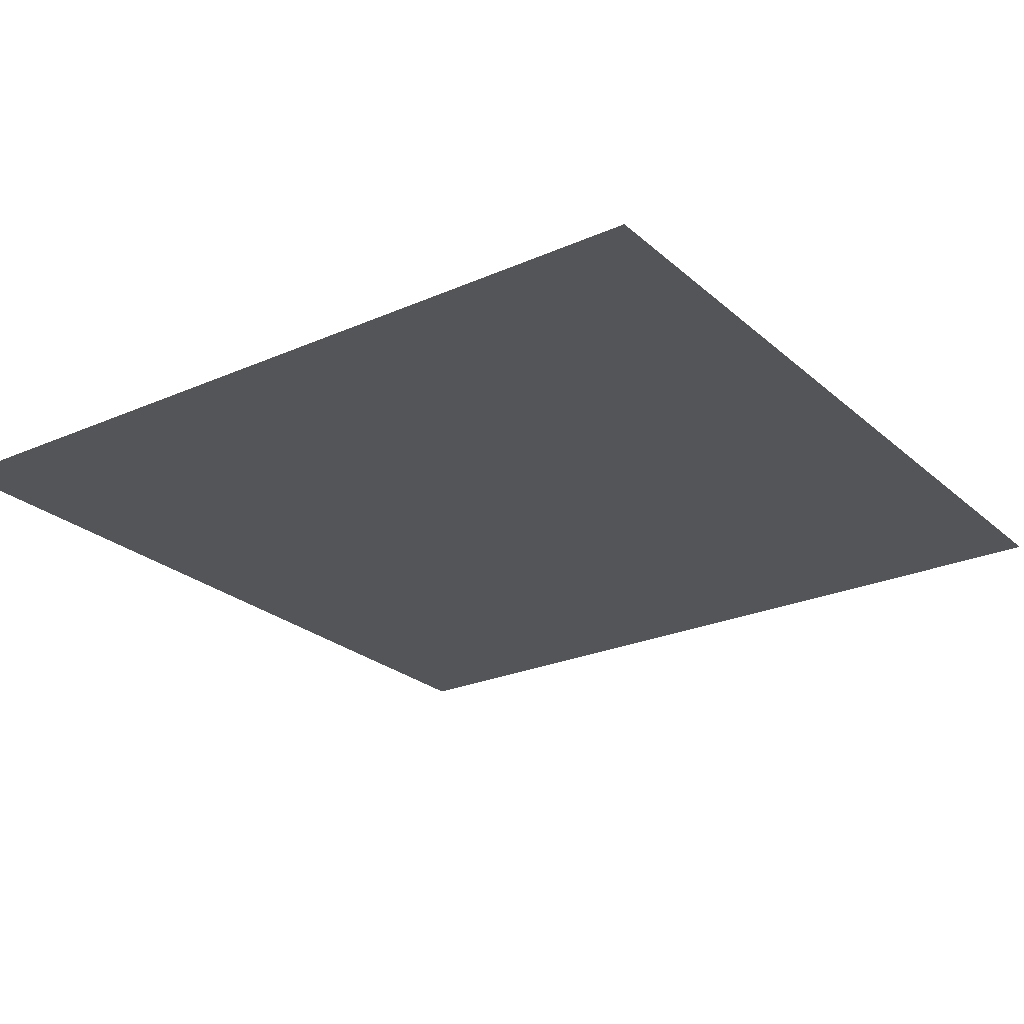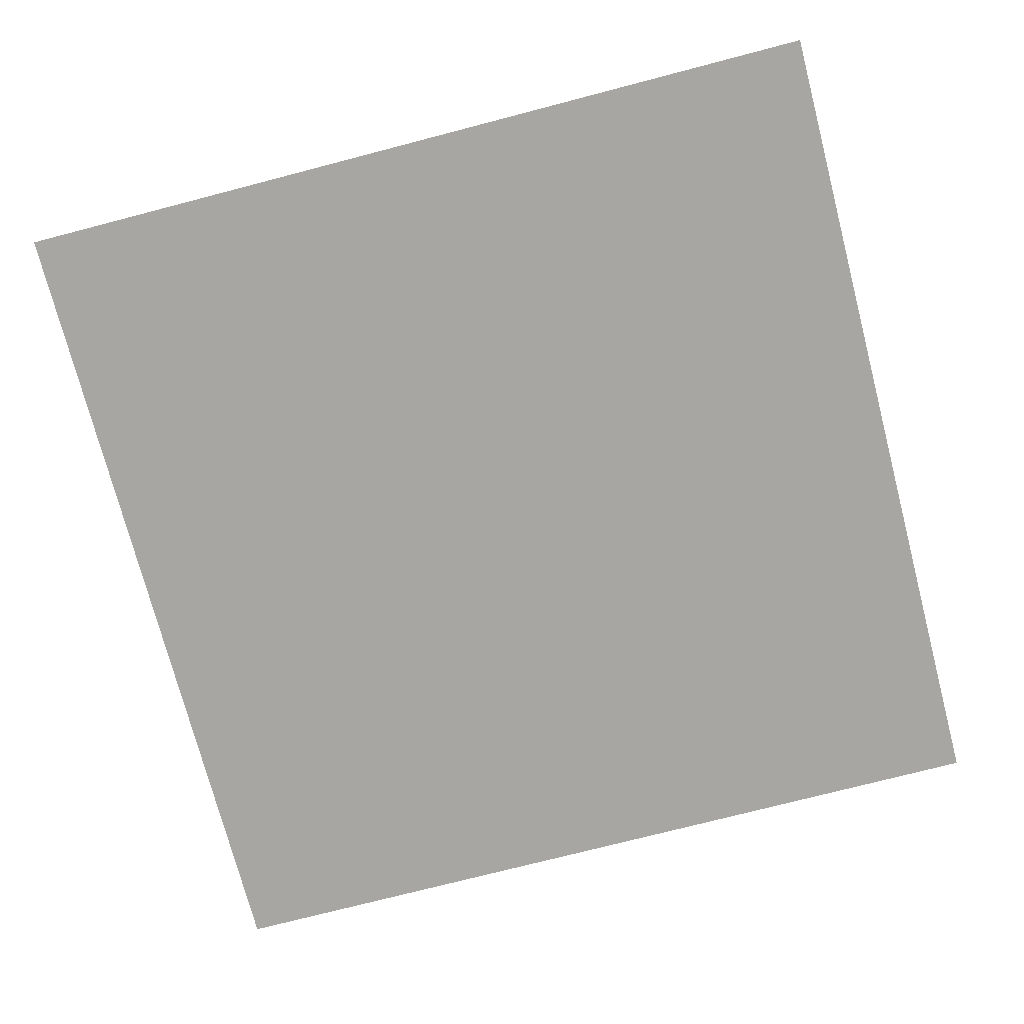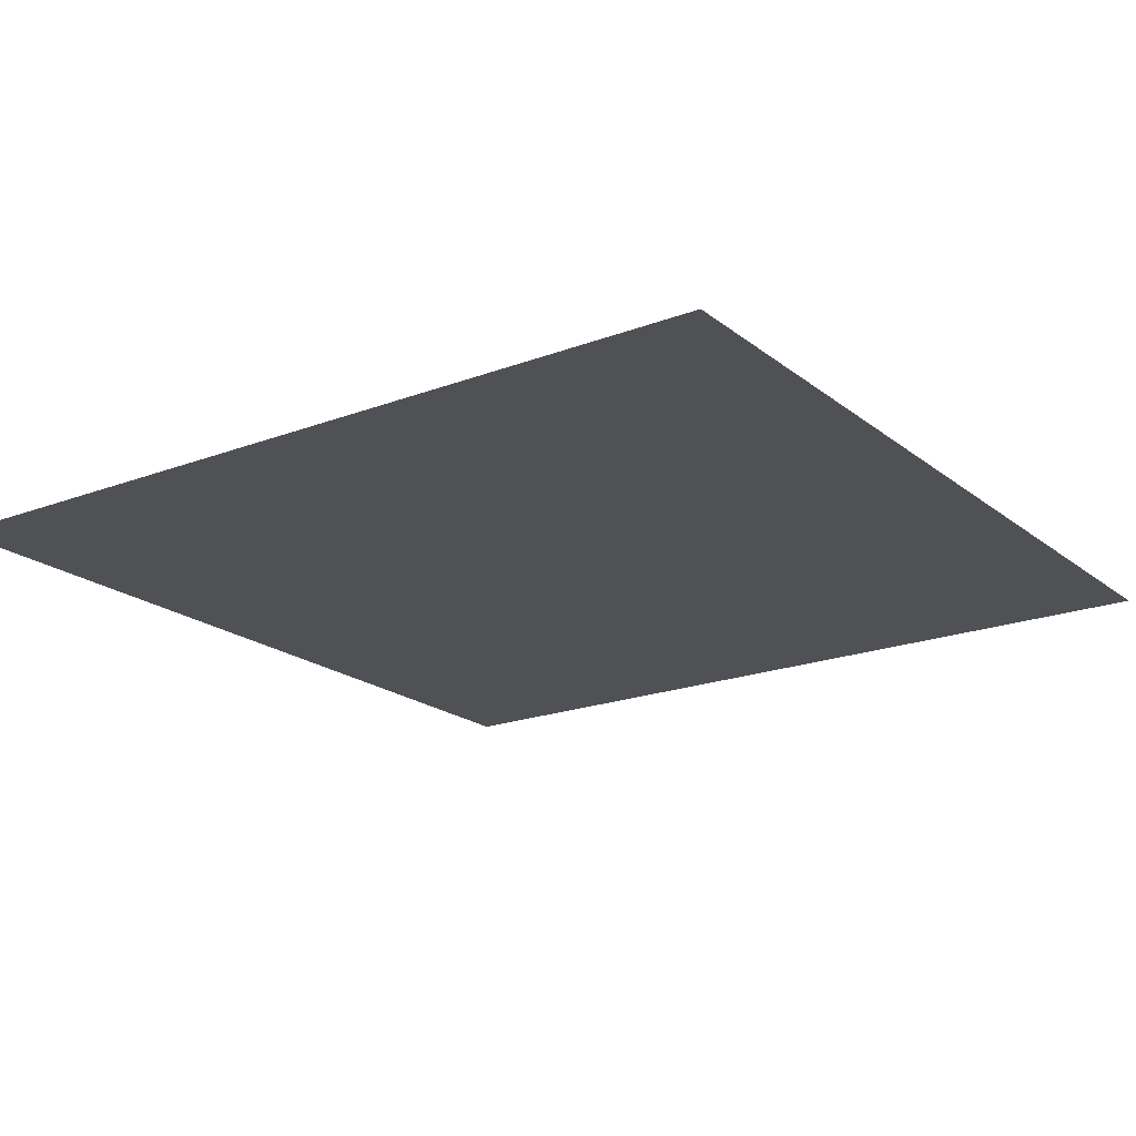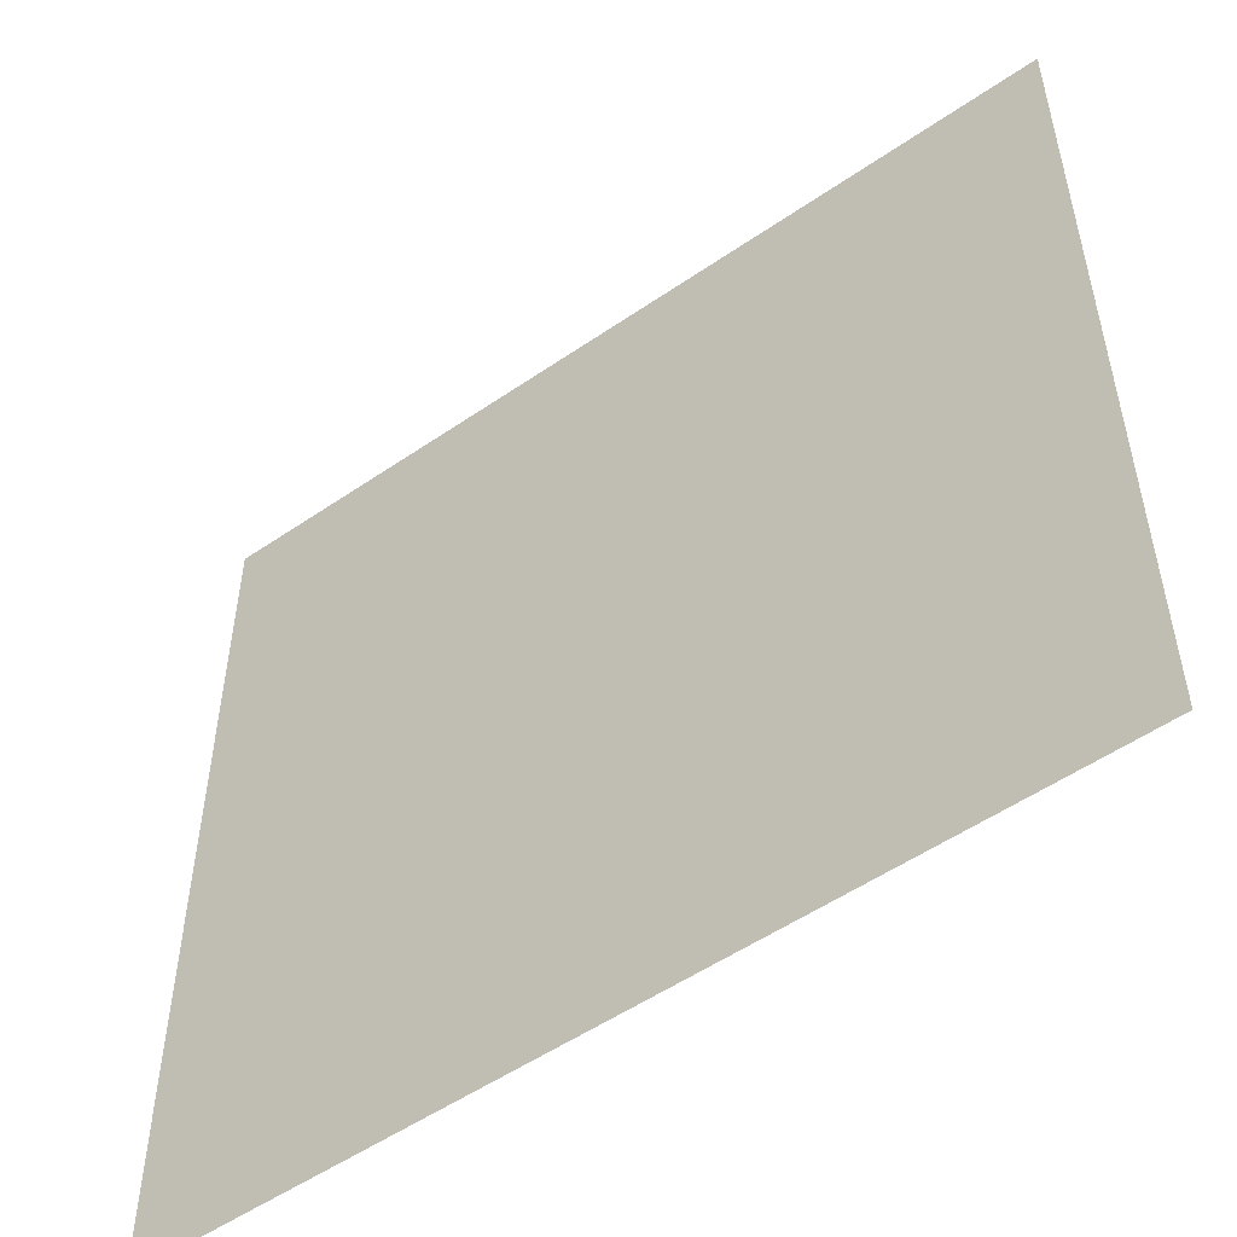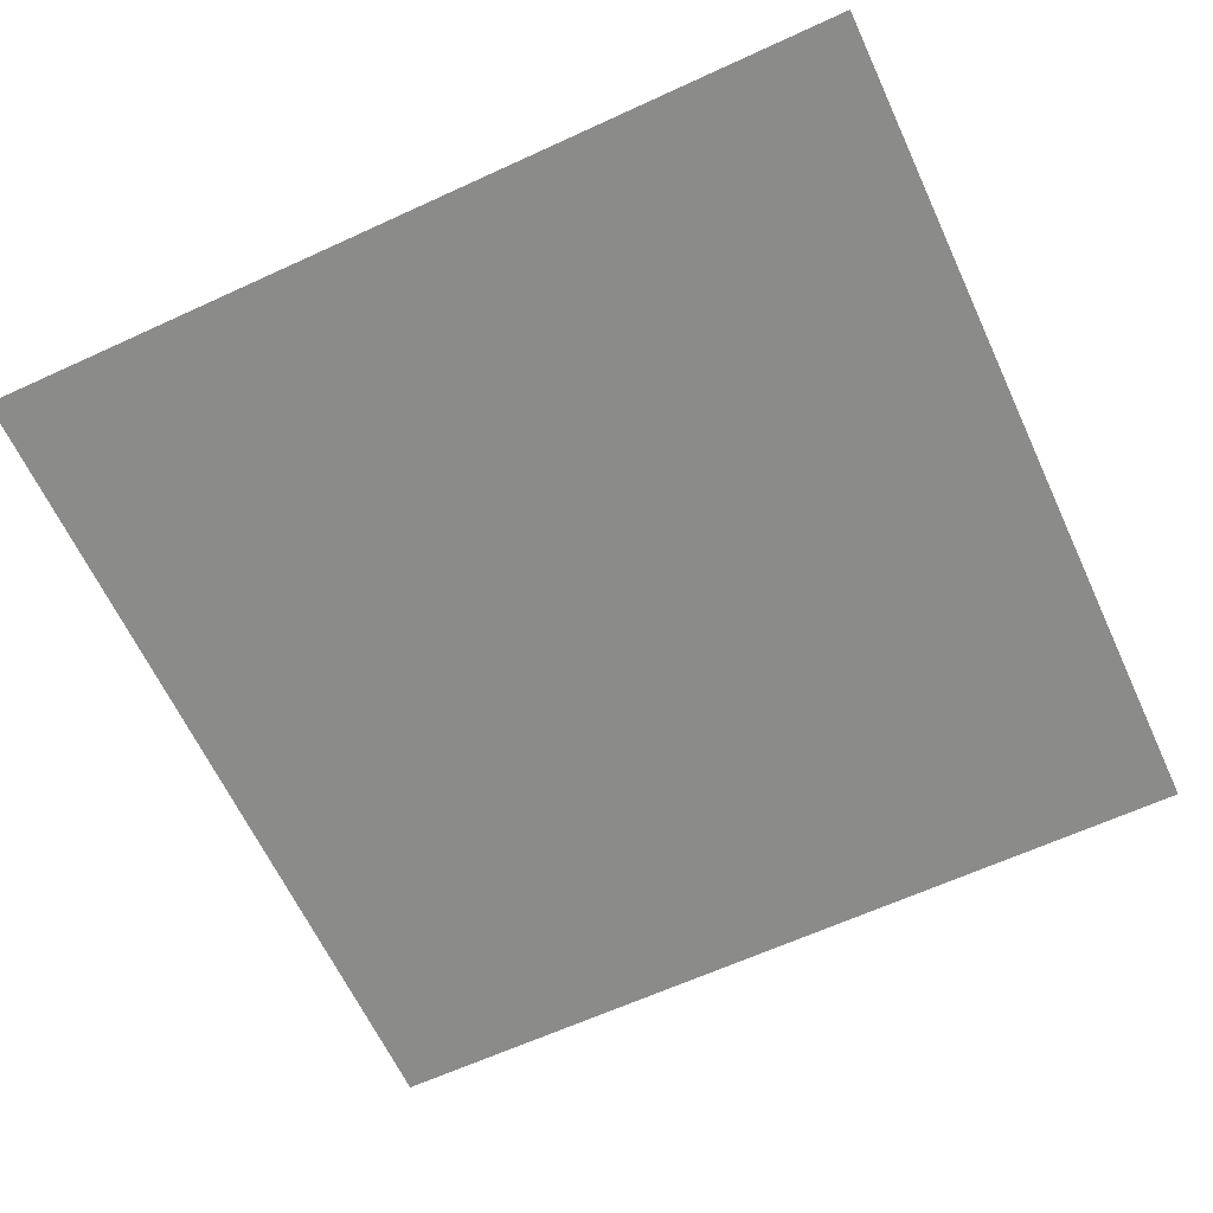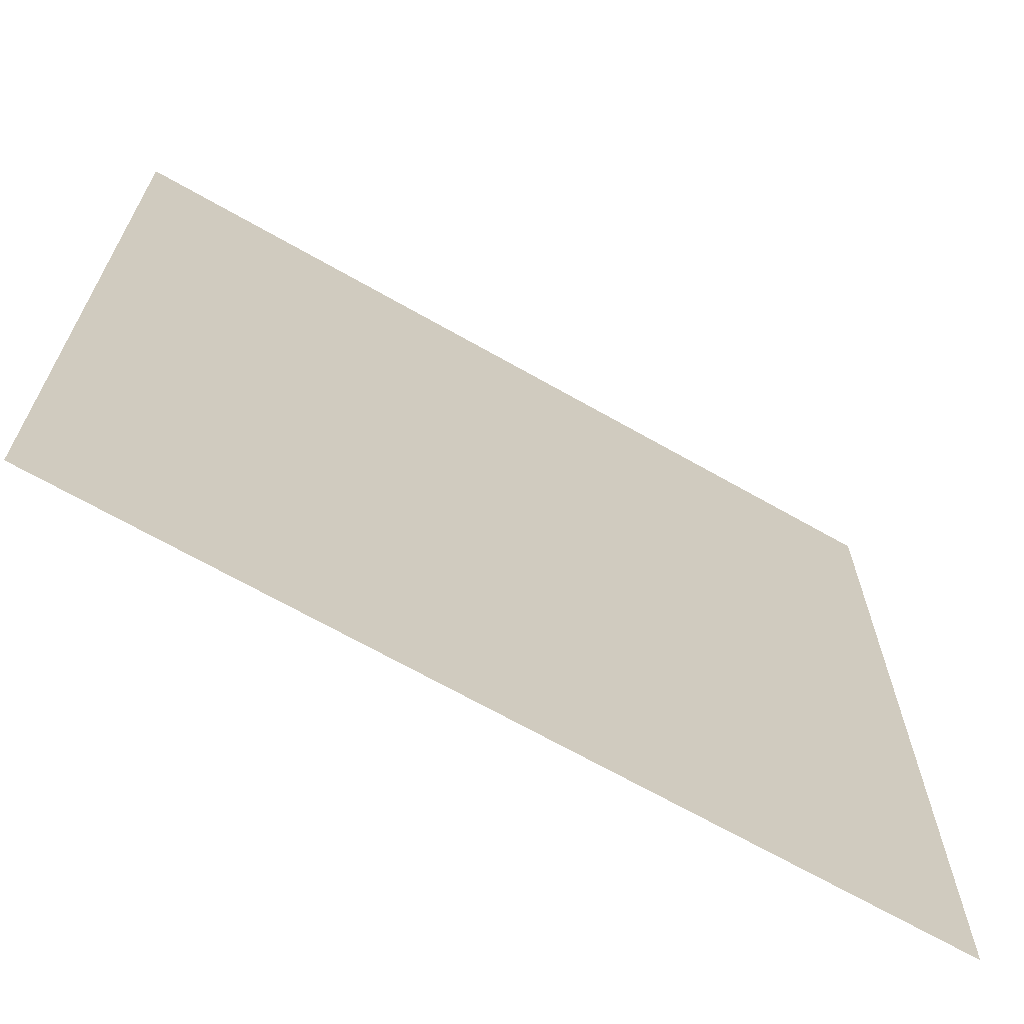
<metadata>
{"format":"obj","ext":"obj","renderer":"f3d","projection":"perspective","resolution":1024,"background":"white","views":[{"elev":-24.8,"azim":125.7,"up":"+Y"},{"elev":-74.0,"azim":-75.4,"up":"+Y"},{"elev":-19.7,"azim":125.2,"up":"+Y"},{"elev":-53.0,"azim":36.4,"up":"+Z"},{"elev":-63.7,"azim":-65.1,"up":"+Y"},{"elev":-68.2,"azim":-29.7,"up":"+Z"}]}
</metadata>
<code>
o Plane
v -0.6 0 0.6
v 0.6 0 0.6
v -0.6 0 -0.6
v 0.6 0 -0.6
f 1 2 4 3

</code>
